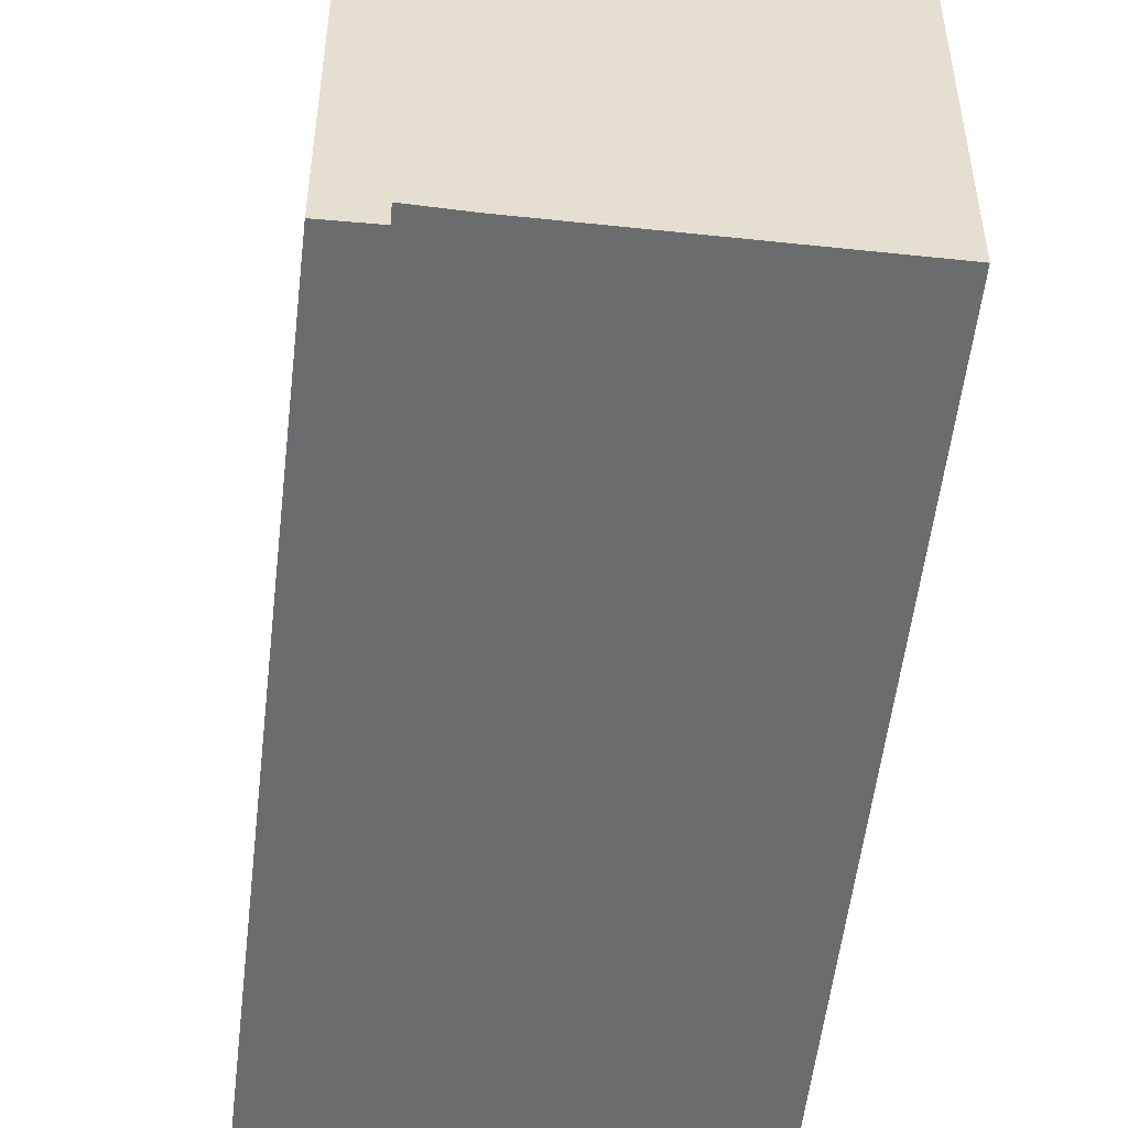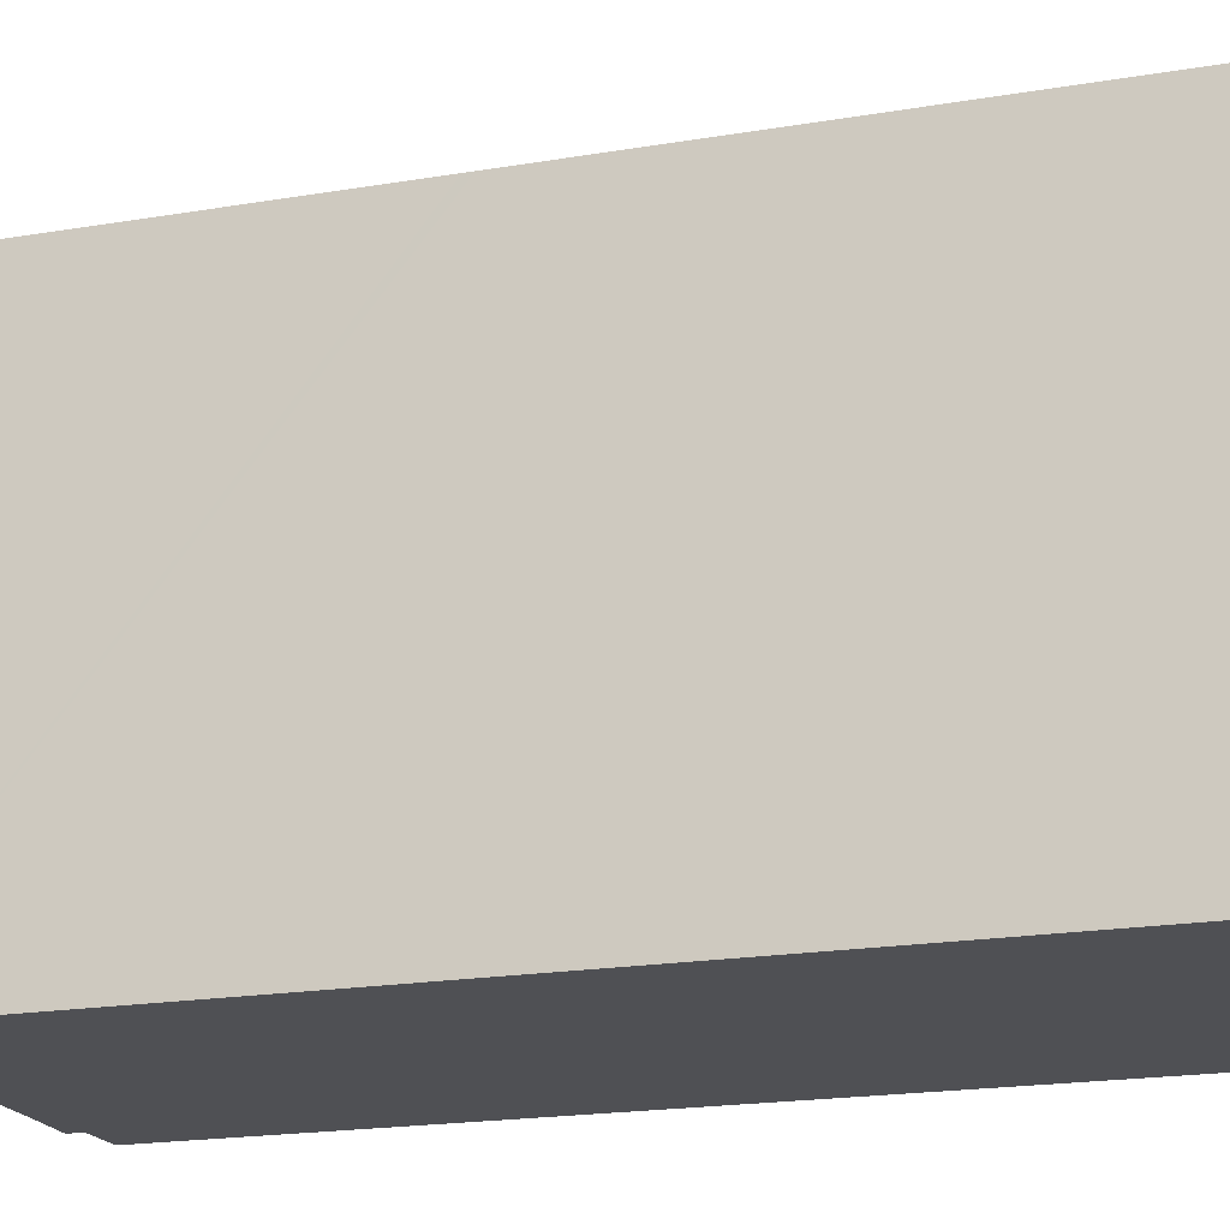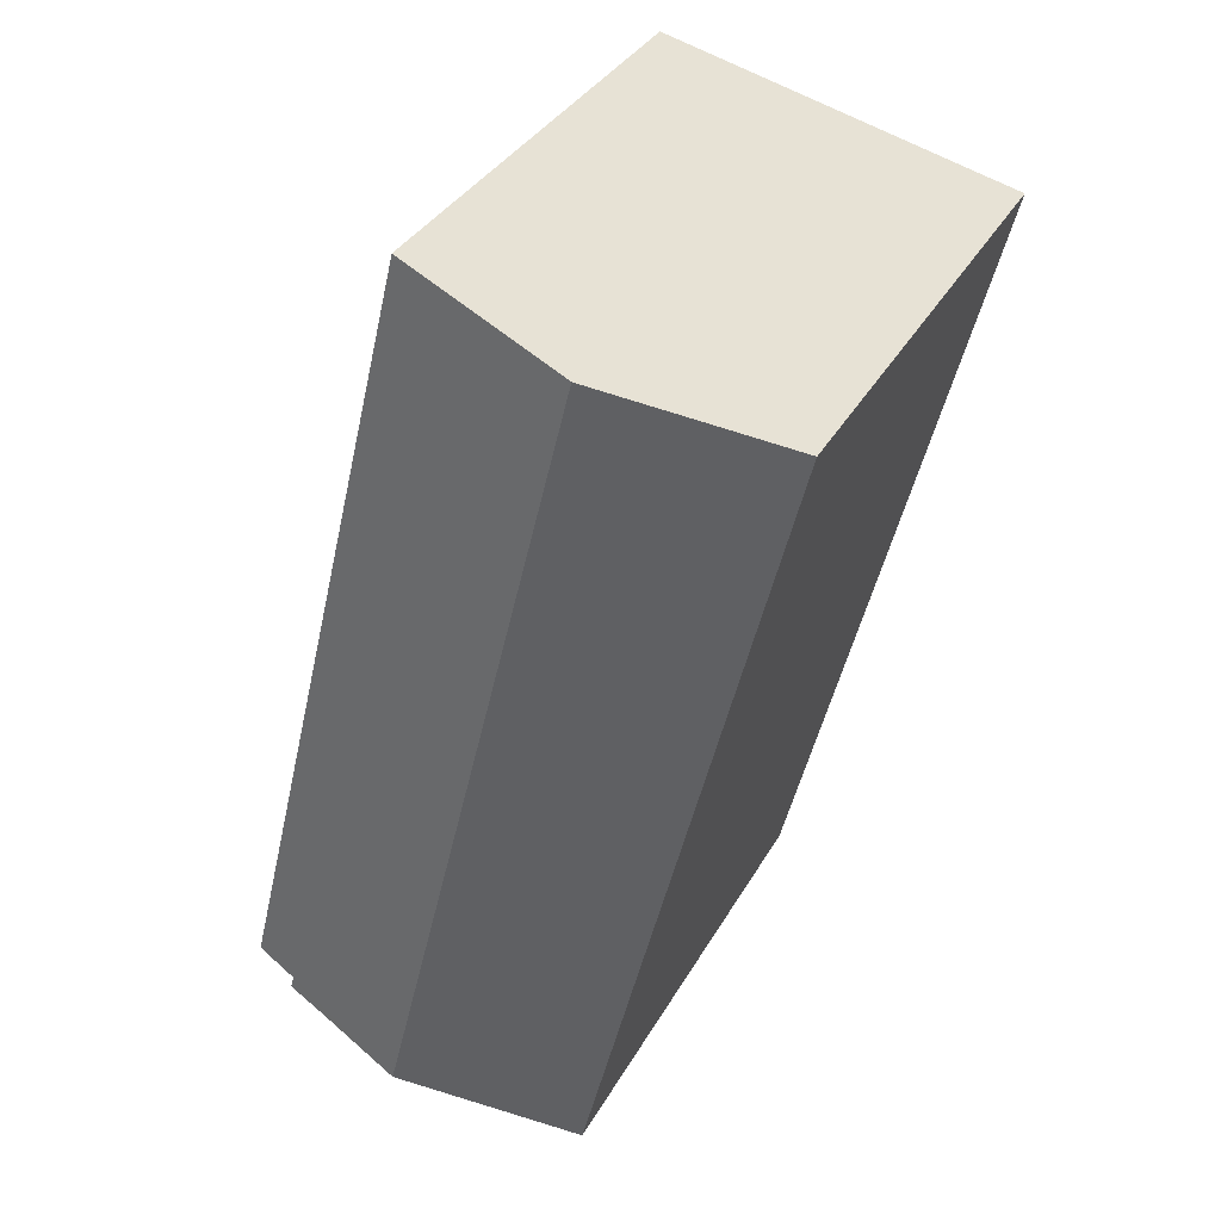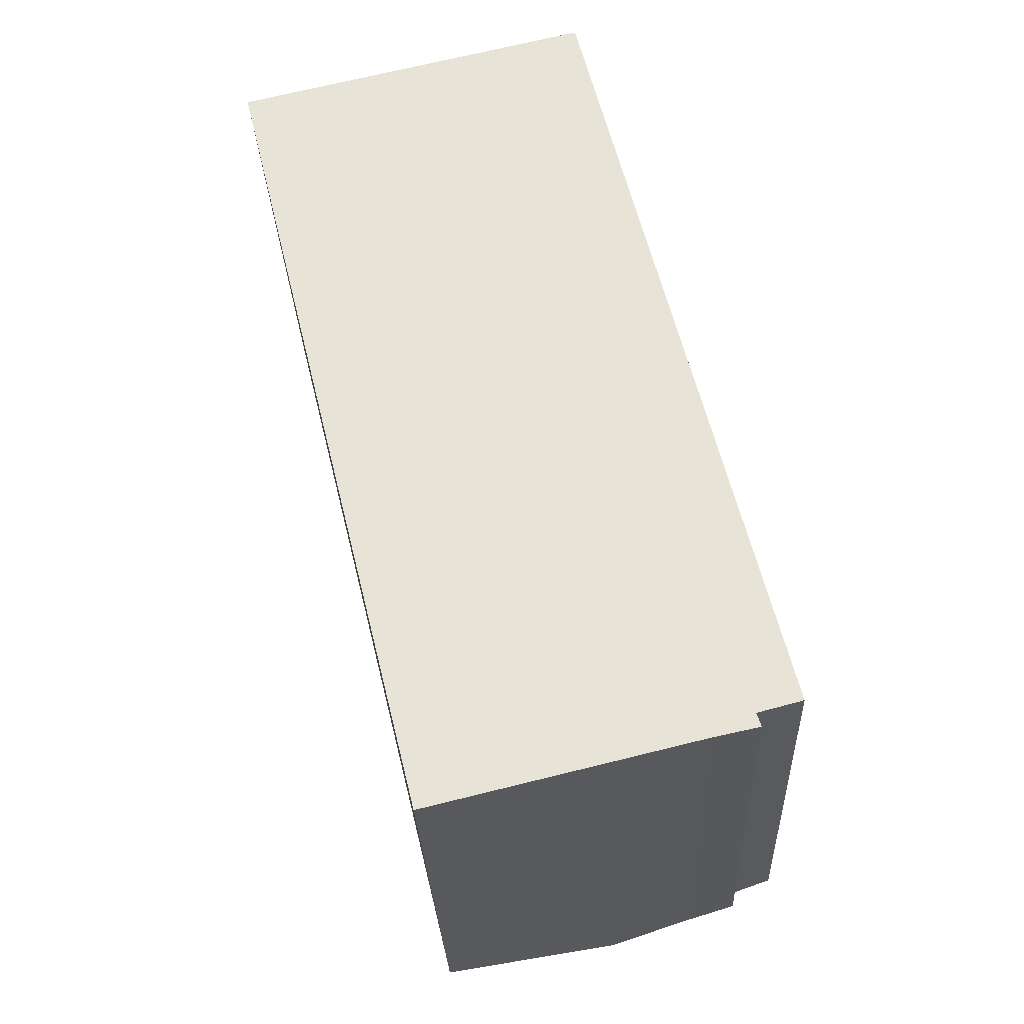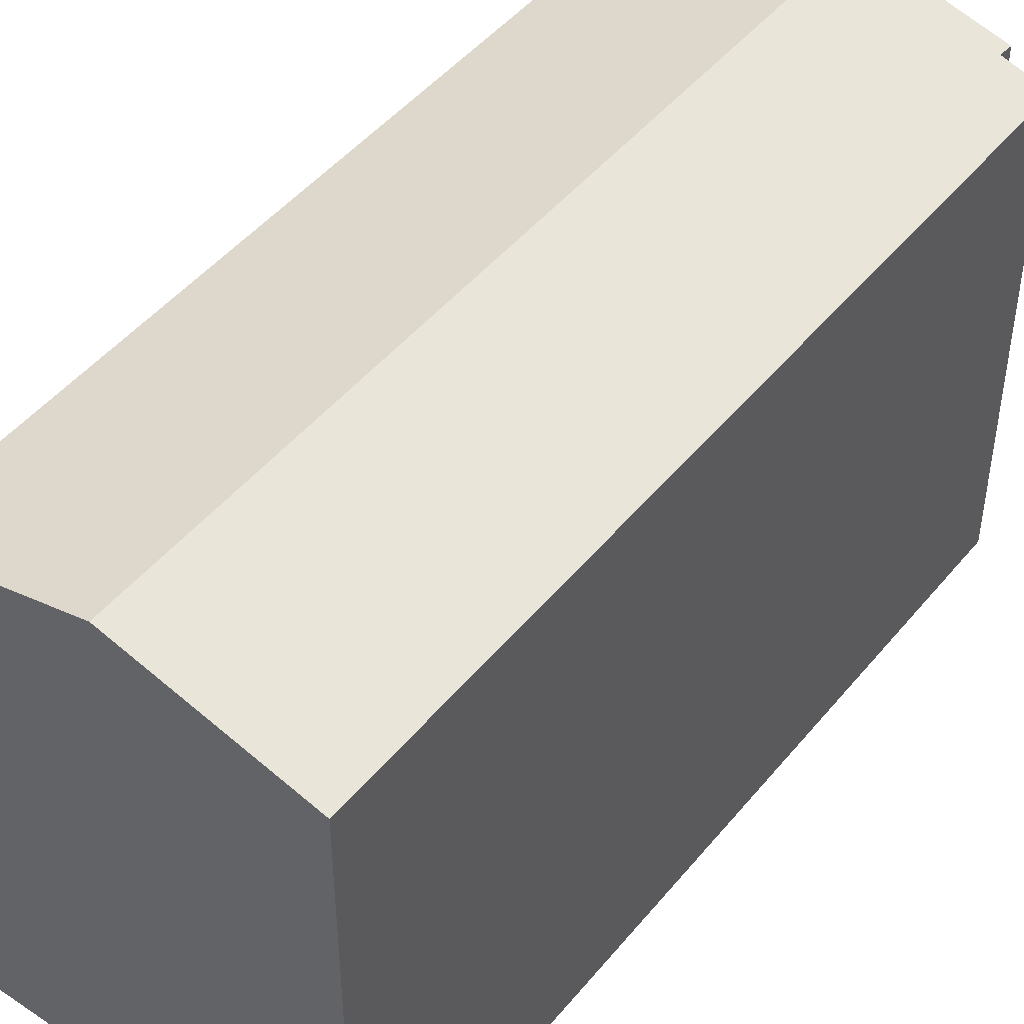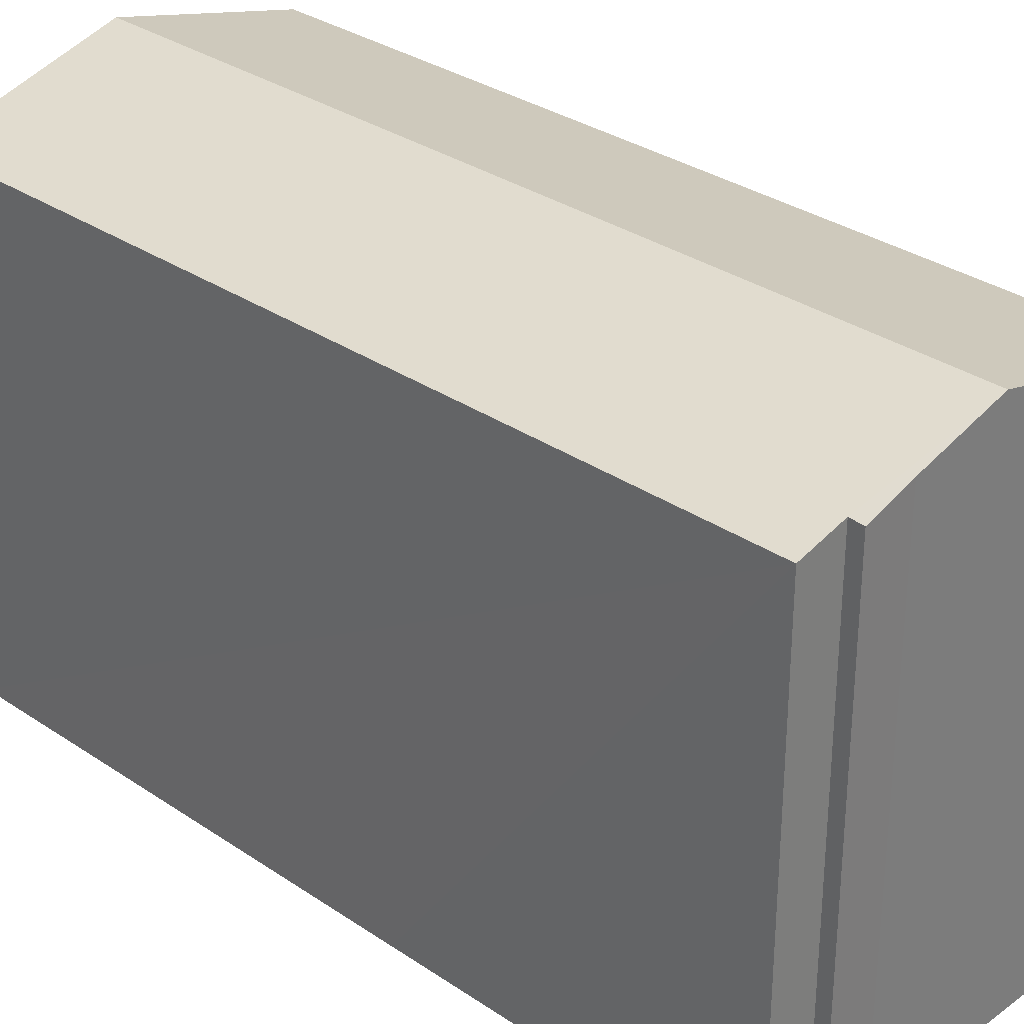
<metadata>
{"format":"obj","ext":"obj","renderer":"f3d","projection":"perspective","resolution":1024,"background":"white","views":[{"elev":-53.6,"azim":159.8,"up":"+Y"},{"elev":-19.2,"azim":-85.9,"up":"+Y"},{"elev":35.4,"azim":-154.1,"up":"+Z"},{"elev":-29.3,"azim":2.3,"up":"+Z"},{"elev":47.4,"azim":23.5,"up":"+Y"},{"elev":31.6,"azim":120.1,"up":"+Y"}]}
</metadata>
<code>
v  13.51 14.91 -21.9
v  14.77 14.55 -21.21
v  14.89 14.54 -21.6
v  10.99 15.59 -22.52
v  13.63 14.2 -10.9
v  16.06 14.2 -20.87
v  5.173 15.59 1.26
v  10.05 14.27 2.45
v  10.36 14.19 2.524
v  3.148 14.19 -12.92
v  5.798 14.19 -23.78
v  2.715 14.19 -11.14
v  0 14.2 8.692e-16
v  10.36 -1.545e-16 2.524
v  13.63 6.677e-16 -10.9
v  16.06 1.278e-15 -20.87
v  14.77 1.299e-15 -21.21
v  14.89 1.323e-15 -21.6
v  13.51 1.341e-15 -21.9
v  5.798 1.456e-15 -23.78
v  10.99 1.379e-15 -22.52
v  3.088 14.19 -12.67
v  3.148 7.909e-16 -12.92
v  2.715 6.821e-16 -11.14
v  0 0 0
v  3.088 7.759e-16 -12.67
v  5.173 -7.715e-17 1.26
v  10.05 -1.5e-16 2.45
g defaultobject
f 1 2 3
f 2 1 4
f 2 5 6
f 5 2 4
f 5 4 7
f 5 7 8
f 5 8 9
f 10 4 11
f 4 10 7
f 7 10 12
f 7 12 13
f 14 5 9
f 5 14 6
f 6 14 15
f 6 15 16
f 17 3 2
f 3 17 18
f 6 17 2
f 17 6 16
f 3 19 1
f 19 3 18
f 1 11 4
f 11 1 19
f 11 19 20
f 20 19 21
f 20 10 11
f 10 20 22
f 22 20 12
f 12 20 13
f 13 20 23
f 13 23 24
f 13 24 25
f 24 23 26
f 25 7 13
f 7 25 8
f 8 25 9
f 9 25 14
f 14 25 27
f 14 27 28
f 15 17 16
f 17 15 21
f 21 15 20
f 20 15 23
f 23 15 14
f 23 14 26
f 26 14 24
f 24 14 28
f 24 28 27
f 24 27 25
f 17 19 18
f 19 17 21

</code>
